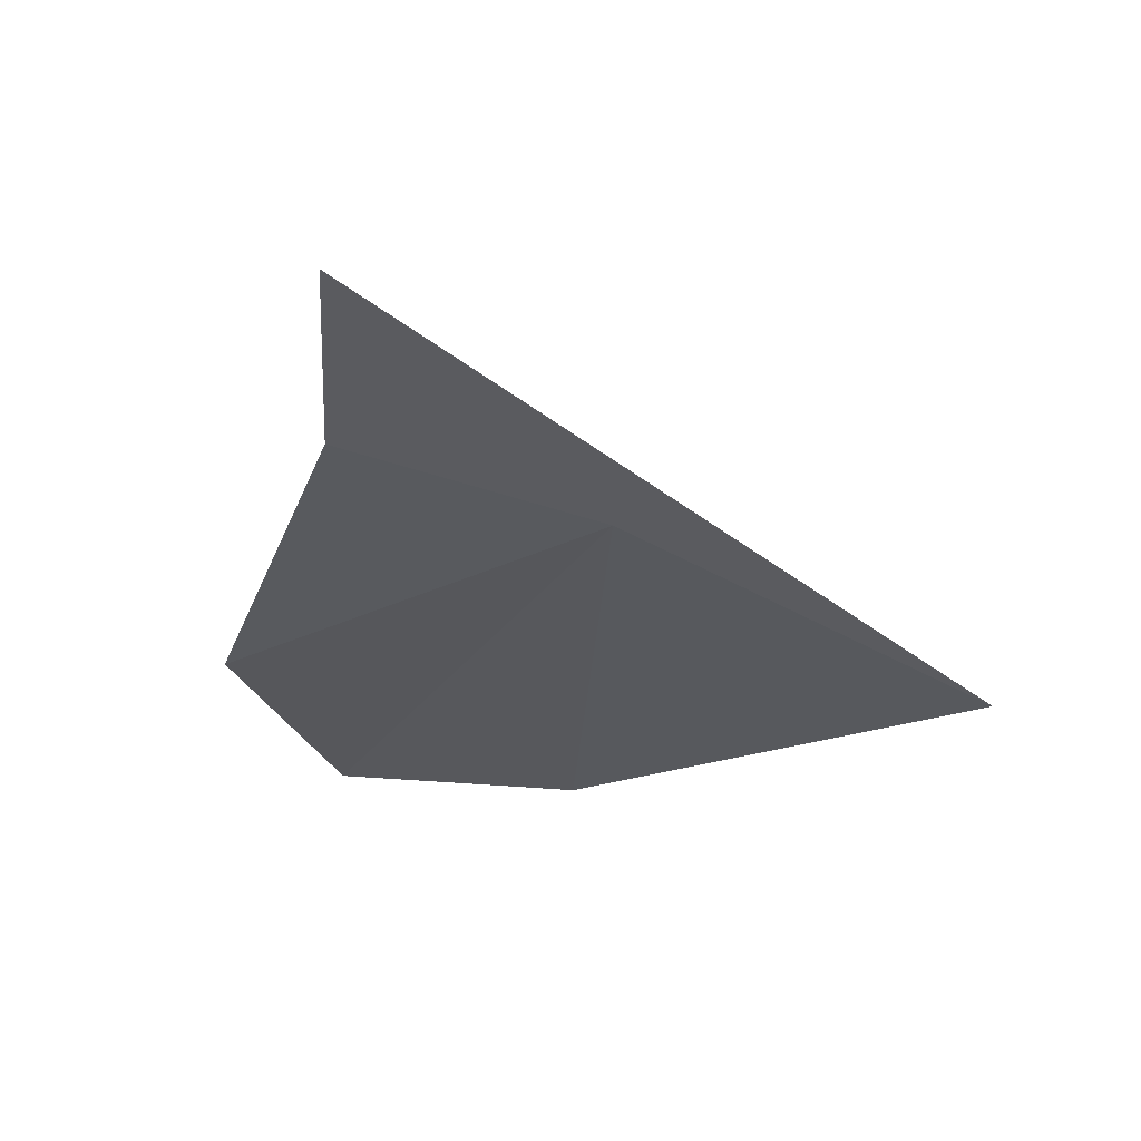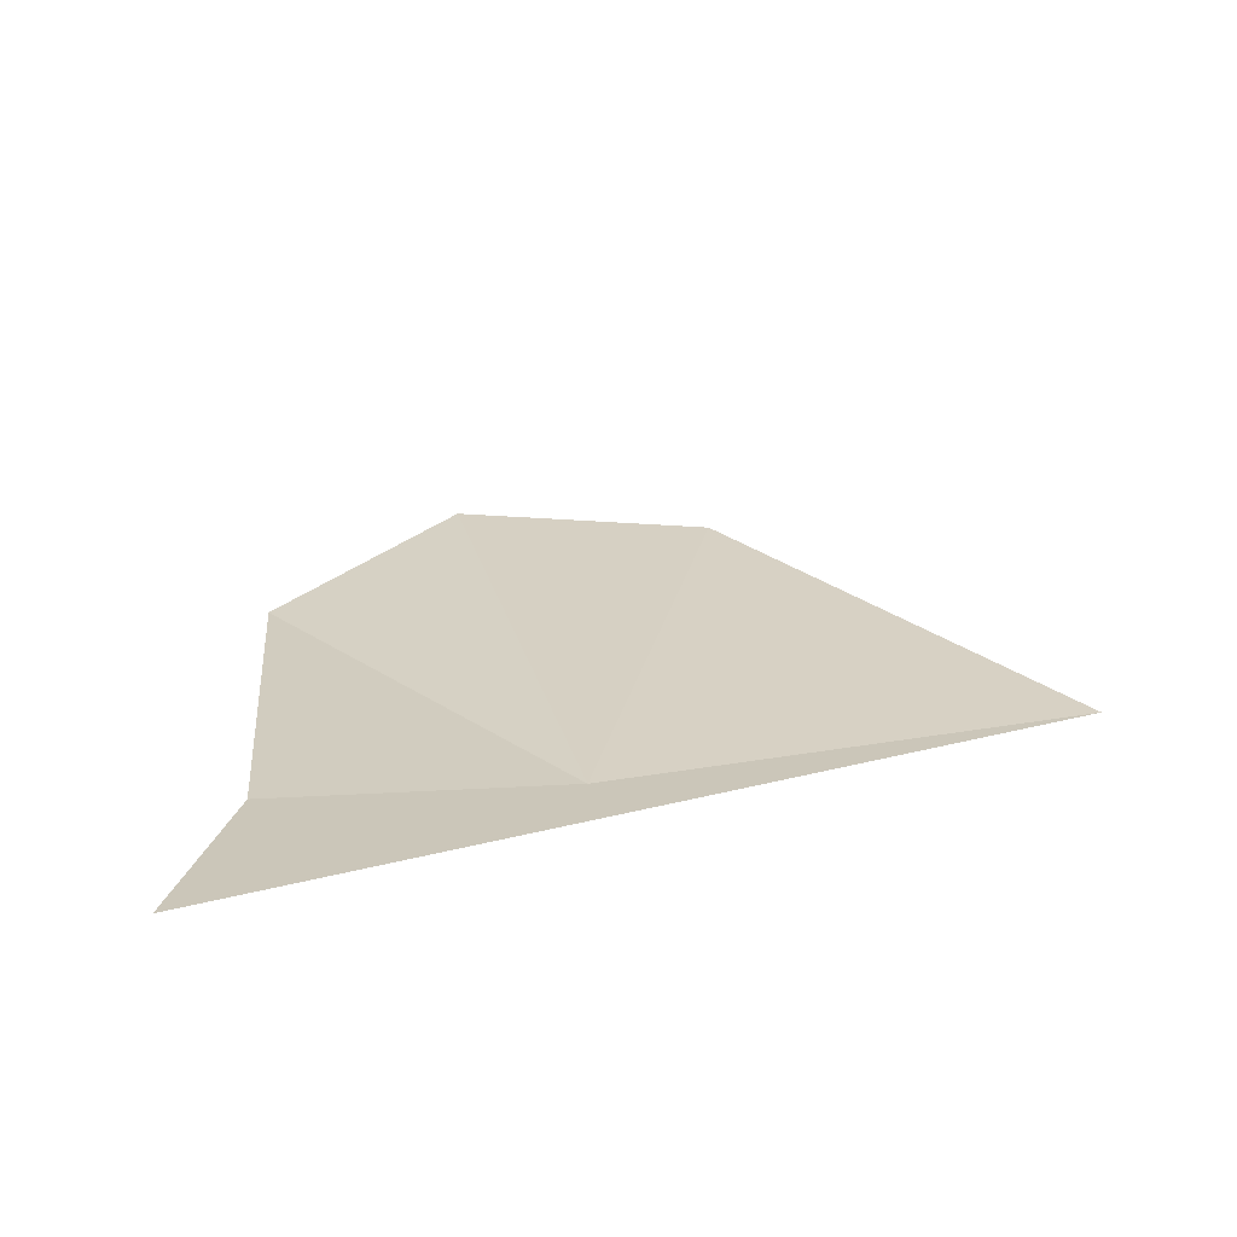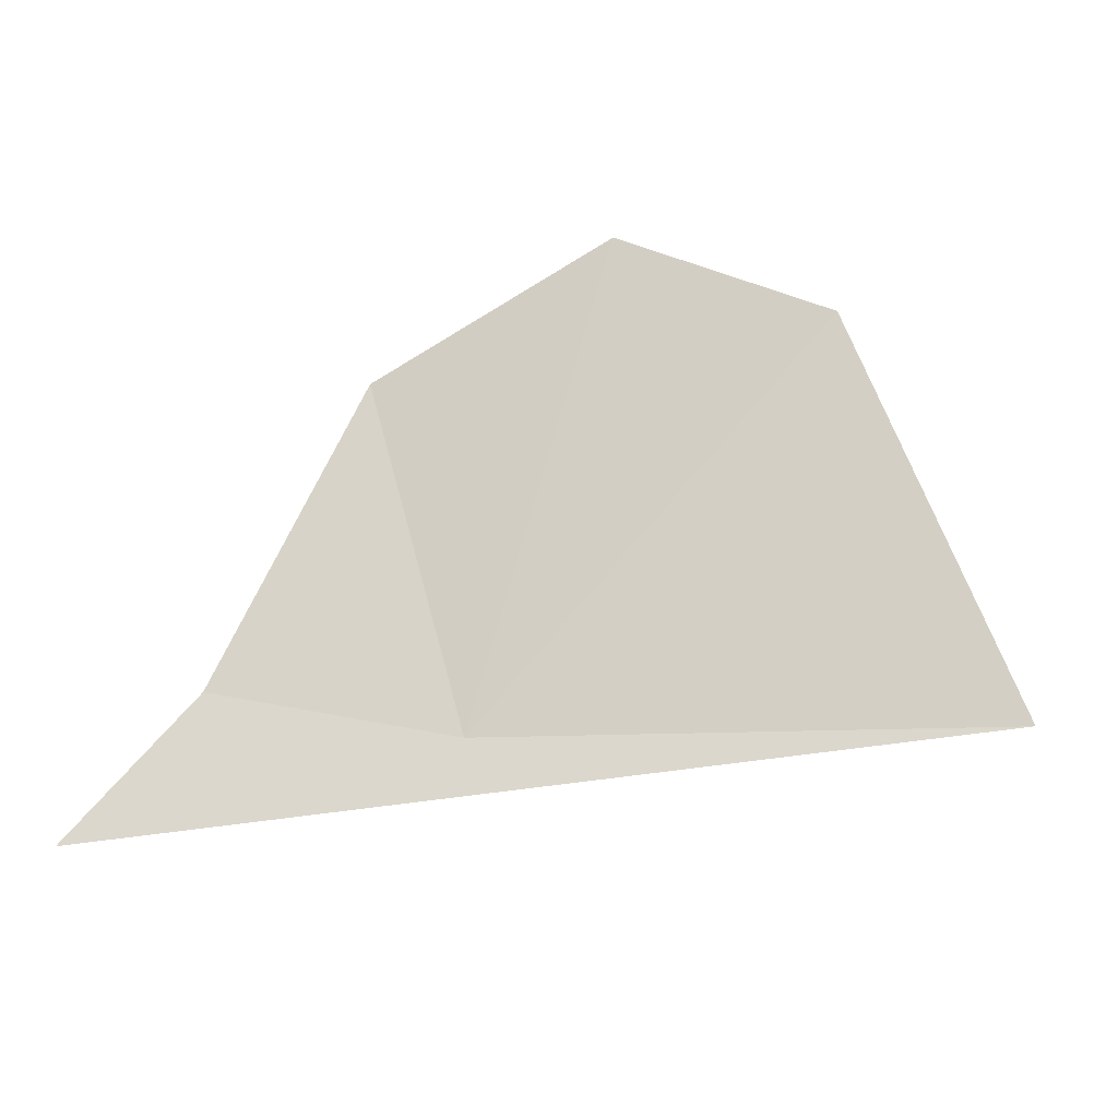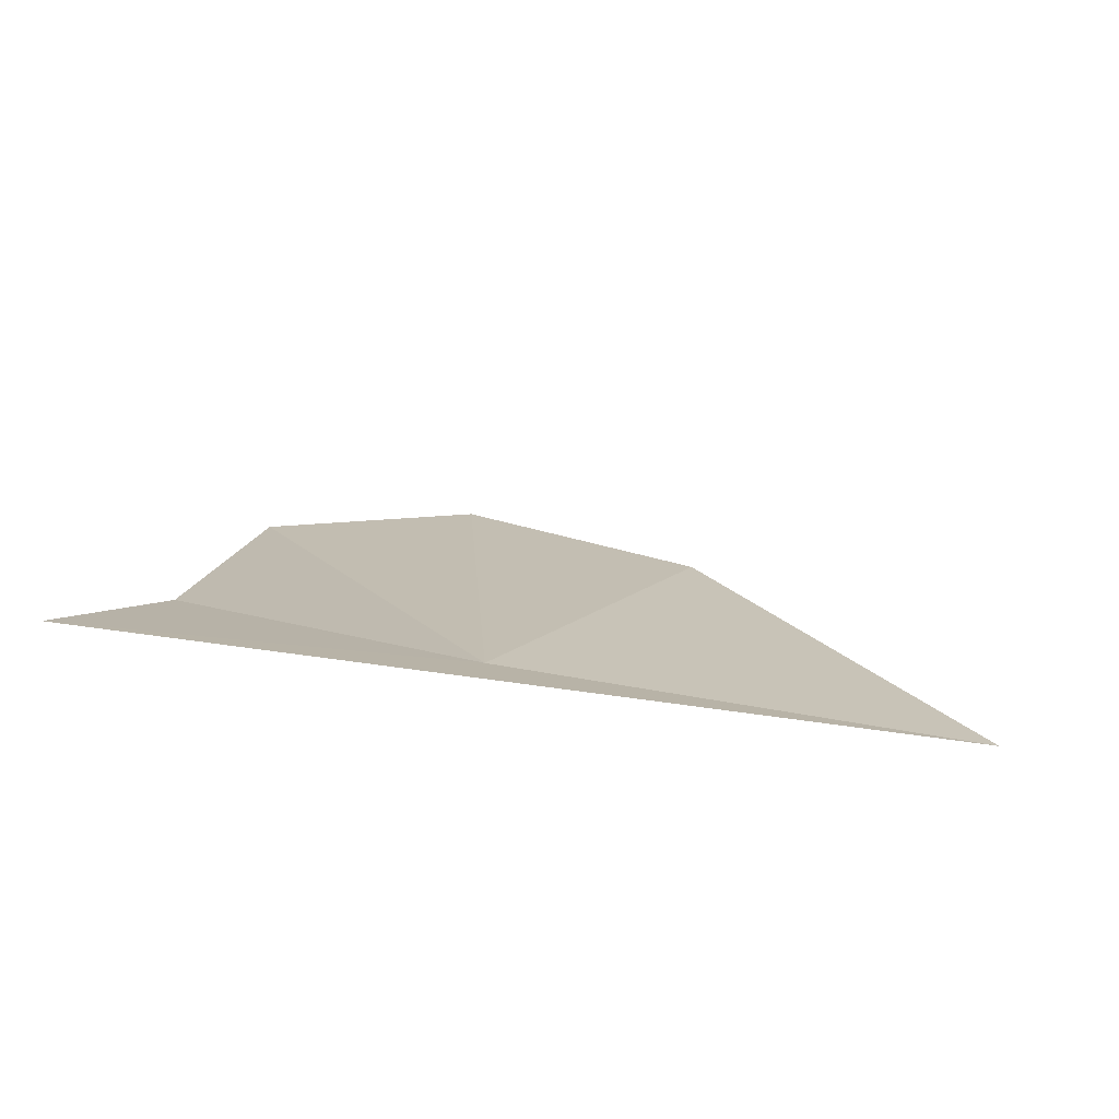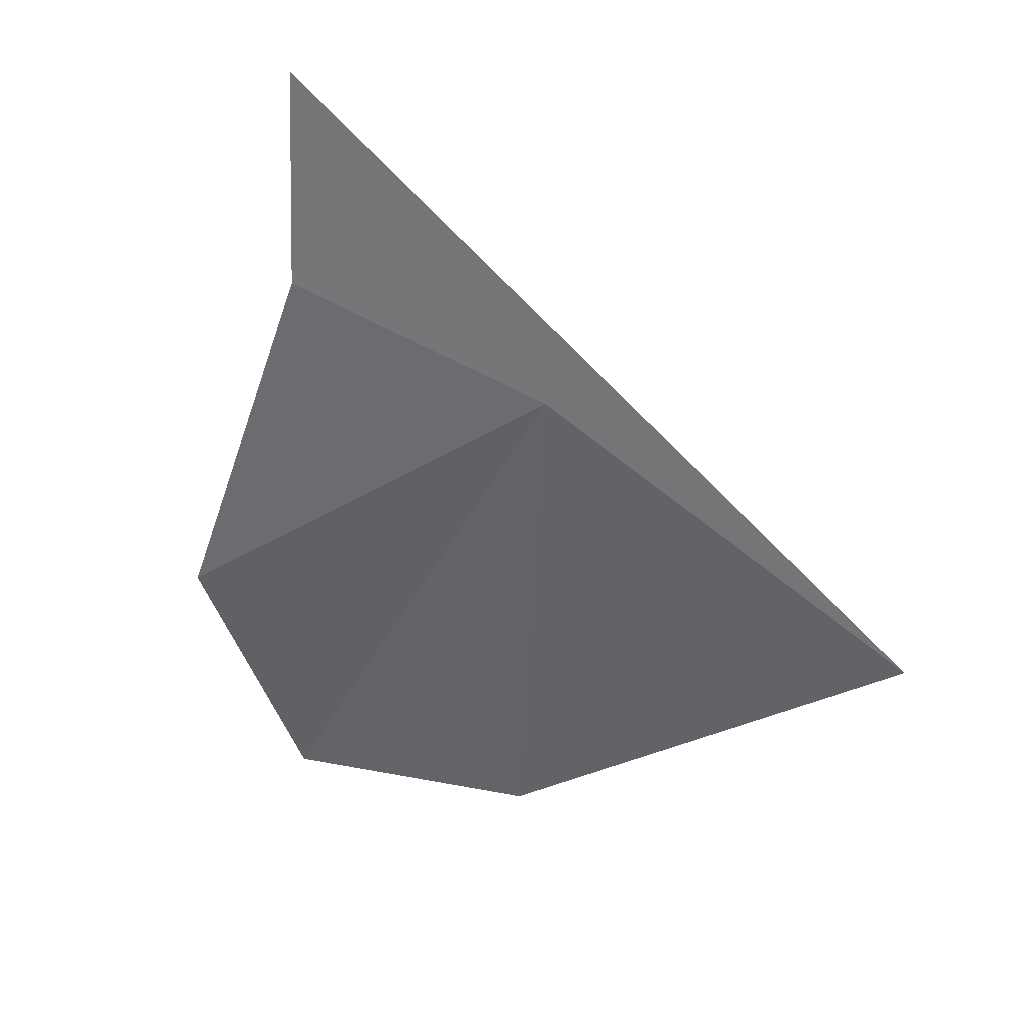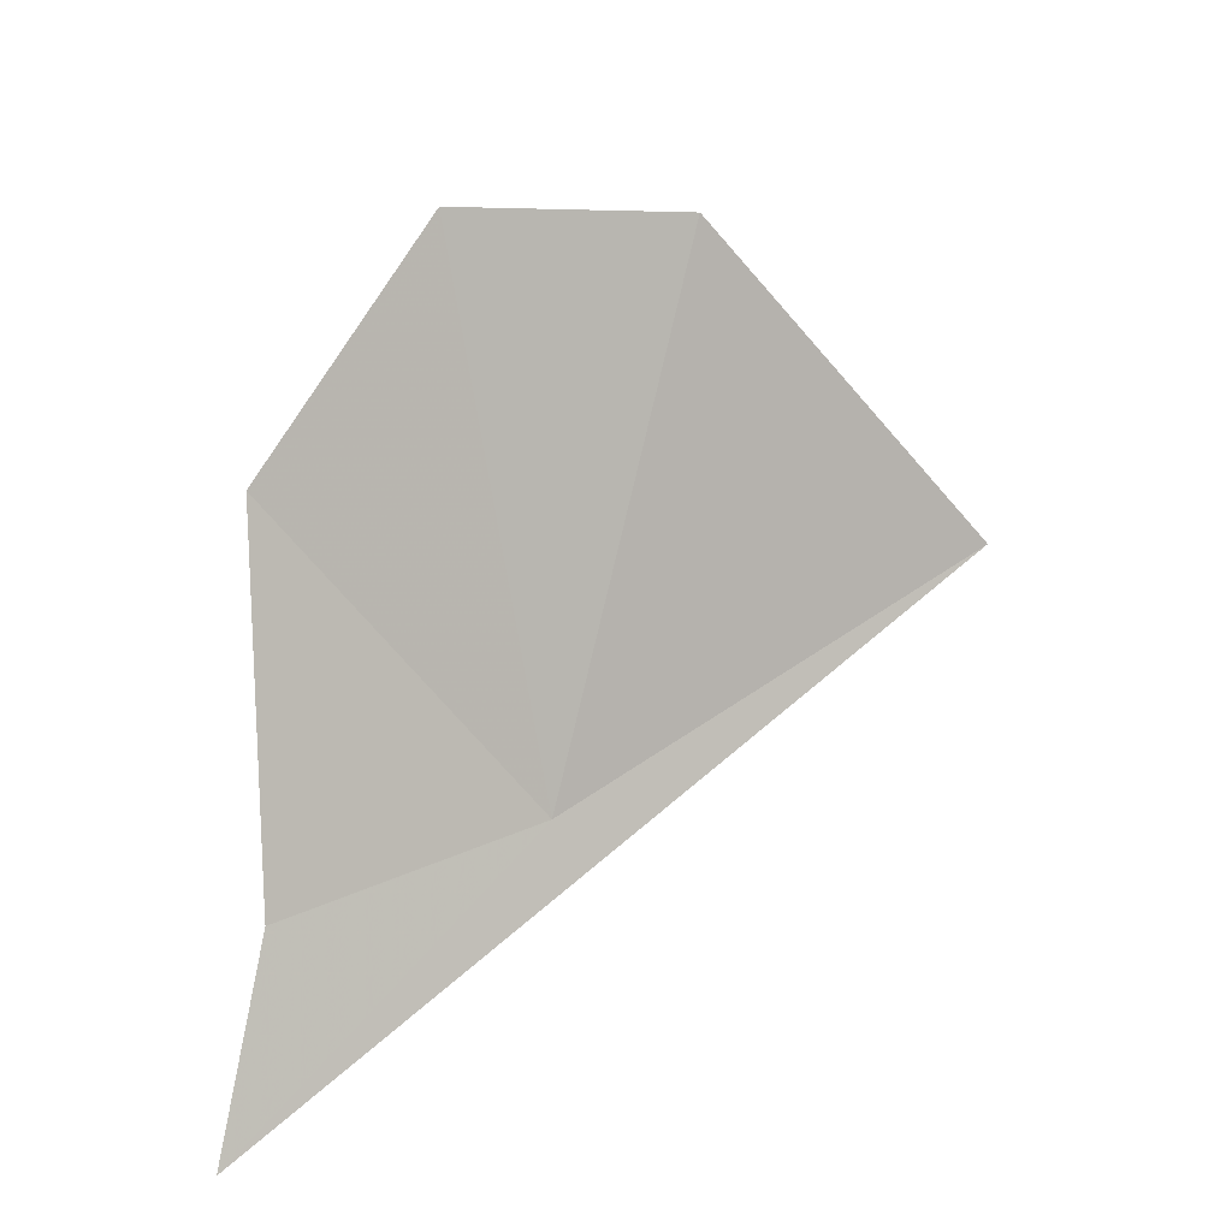
<metadata>
{"format":"obj","ext":"obj","renderer":"f3d","projection":"perspective","resolution":1024,"background":"white","views":[{"elev":3.8,"azim":-34.5,"up":"+Z"},{"elev":59.1,"azim":-15.7,"up":"+Z"},{"elev":10.4,"azim":34.0,"up":"+Y"},{"elev":46.2,"azim":-2.7,"up":"+Z"},{"elev":-17.5,"azim":-33.3,"up":"+Z"},{"elev":40.2,"azim":-17.4,"up":"+Y"}]}
</metadata>
<code>
v 12.81 1.428 6.943
v 15.45 1.646 5.901
v 14.05 3.54 5.327
v 12.76 3.891 5.478
v 10.97 0.8088 8.015
v 11.66 3.096 6.227
v 11.39 1.55 7.325
f 1 3 2
f 1 4 3
f 1 6 4
f 1 5 7
f 1 7 6
f 1 2 5

</code>
